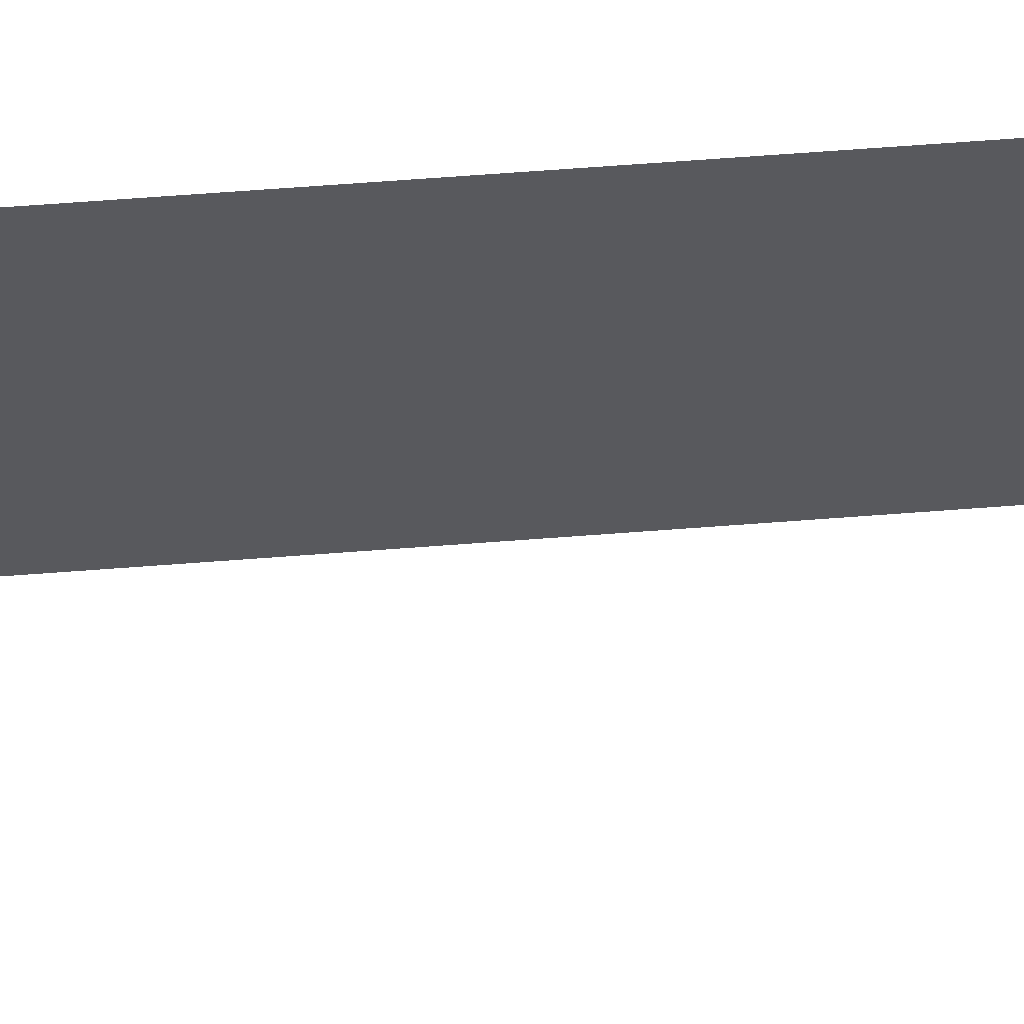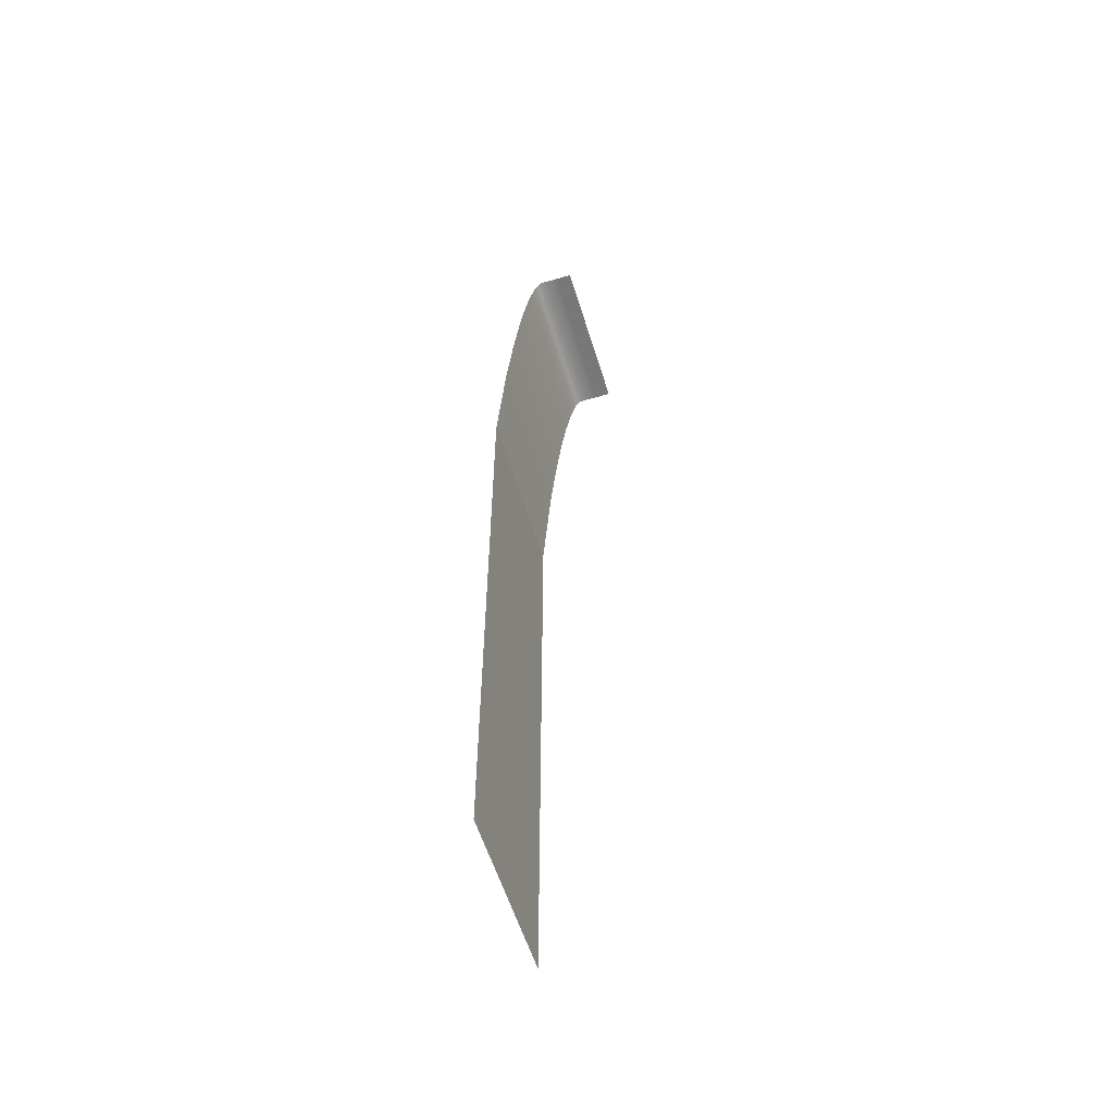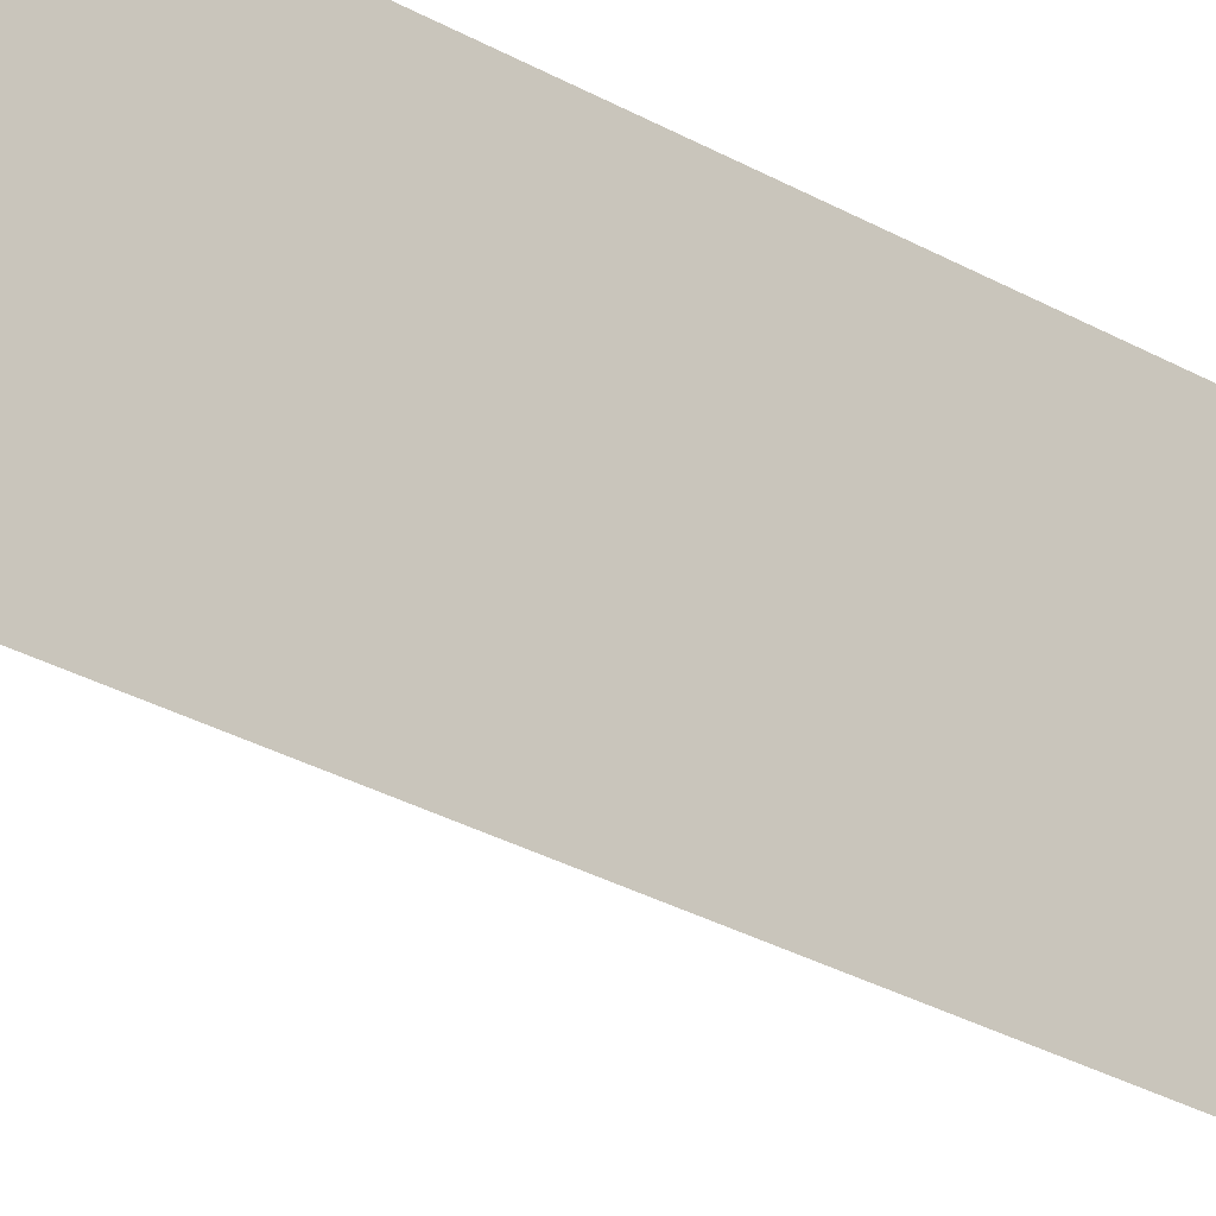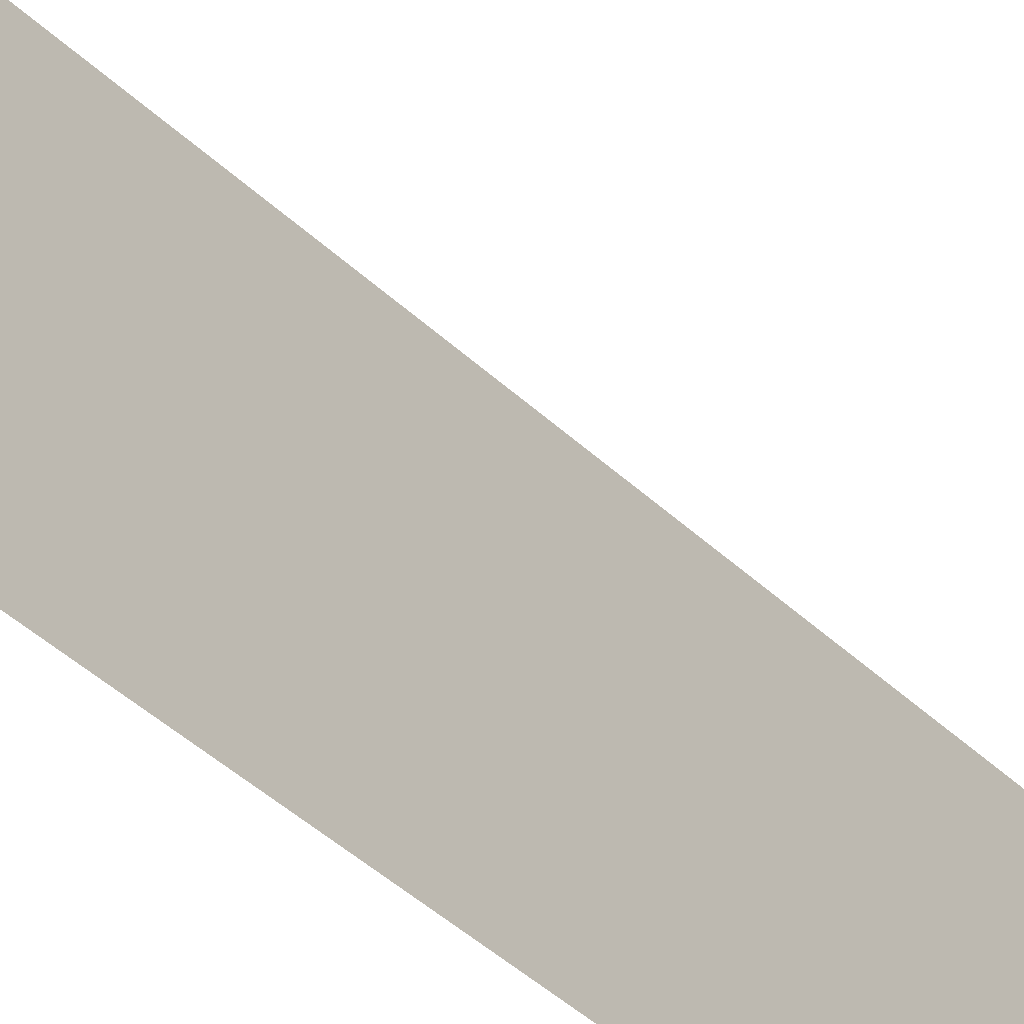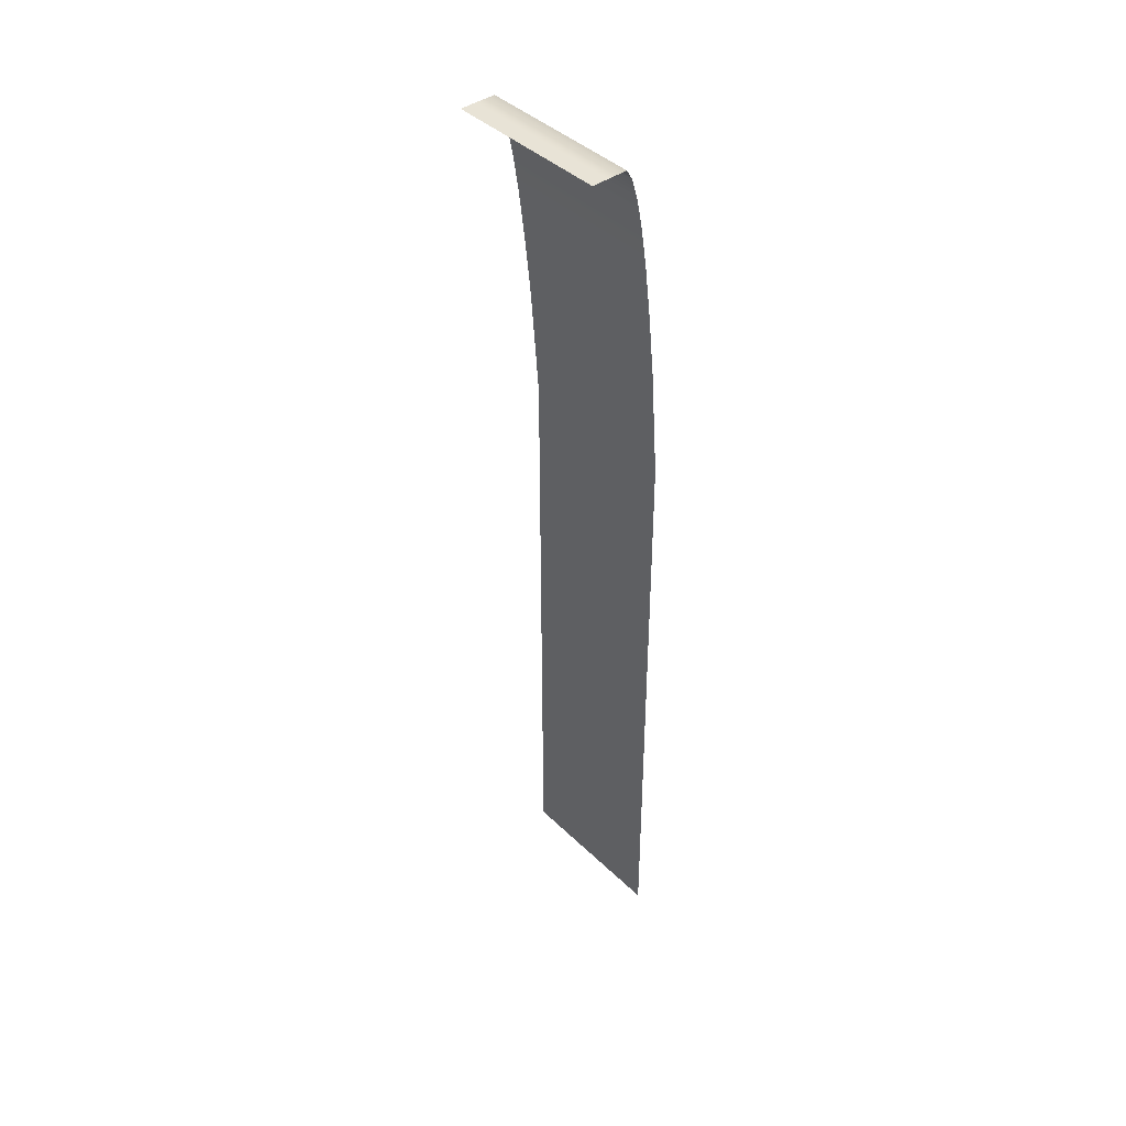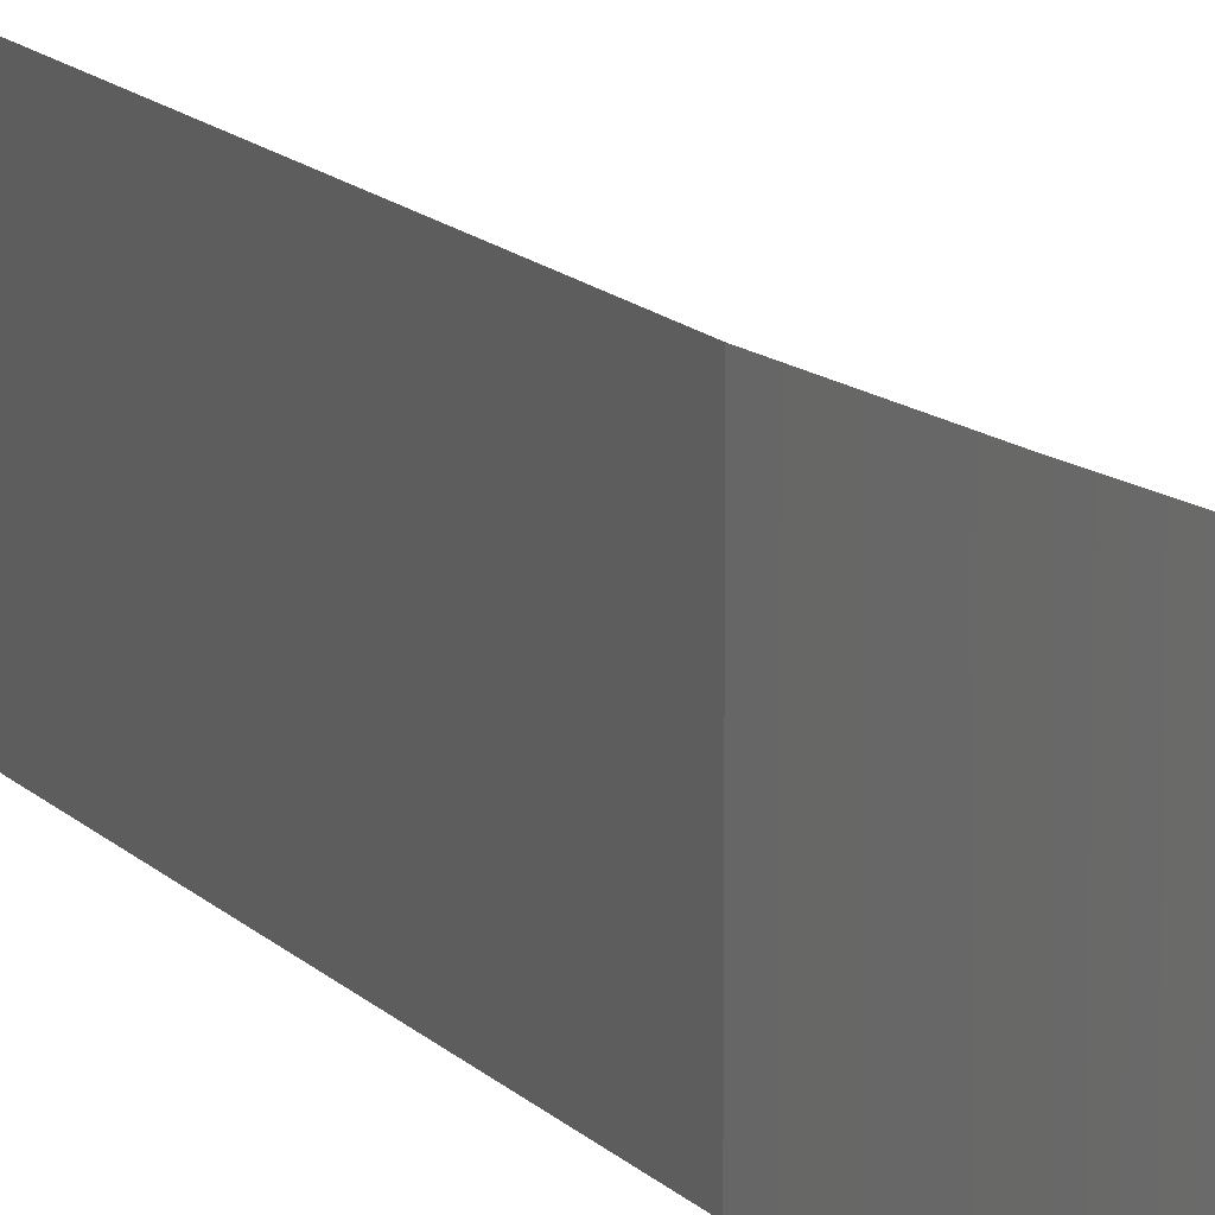
<metadata>
{"format":"obj","ext":"obj","renderer":"f3d","projection":"perspective","resolution":1024,"background":"white","views":[{"elev":59.2,"azim":-94.6,"up":"+Z"},{"elev":-57.3,"azim":-163.0,"up":"+Y"},{"elev":-24.3,"azim":44.8,"up":"+Z"},{"elev":-34.0,"azim":-143.6,"up":"+Z"},{"elev":41.7,"azim":-41.0,"up":"+Y"},{"elev":12.7,"azim":156.1,"up":"+Z"}]}
</metadata>
<code>
g pb_Mesh-789312
v 1.1 0 -2
v 1.1 0 -1
v 0.6 0 -2
v 0.6 0 -1
v 1.1 0 0
v 0.6 0 0
v 1.1 0 1
v 0.6 0 1
v 1.1 0 2
v 0.6 0 2
v 1.25 -0.25 1
v 1.1 0 2
v 1.1 0 1
v 1.25 -0.25 2
v 1.25 -0.25 0
v 1.1 0 0
v 1.25 -0.25 -1
v 1.1 0 -1
v 1.25 -0.25 -2
v 1.1 0 -2
v 1.4 -0.75 1
v 1.4 -0.75 2
v 1.4 -0.75 0
v 1.4 -0.75 -1
v 1.4 -0.75 -2
v 1.55 -1.5 1
v 1.55 -1.5 2
v 1.55 -1.5 0
v 1.55 -1.5 -1
v 1.55 -1.5 -2
v 1.7 -2.5 1
v 1.7 -2.5 2
v 1.7 -2.5 0
v 1.7 -2.5 -1
v 1.7 -2.5 -2
v 1.85 -3.75 1
v 1.85 -3.75 2
v 1.85 -3.75 0
v 1.85 -3.75 -1
v 1.85 -3.75 -2
v 2 -5.25 1
v 2 -5.25 2
v 2 -5.25 0
v 2 -5.25 -1
v 2 -5.25 -2
v 2.2 -8 1
v 2.2 -8 2
v 2.2 -8 0
v 2.2 -8 -1
v 2.2 -8 -2
v 2.211 -23 1
v 2.2 -8 2
v 2.2 -8 1
v 2.211 -23 2
v 2.211 -23 -8.757e-07
v 2.2 -8 0
v 2.211 -23 -1
v 2.2 -8 -1
v 2.211 -23 -2
v 2.2 -8 -2
v 0.2143 0 2
v 0.6 0 1
v 0.6 0 2
v 0.2143 0 1
v 0.6 0 0
v 0.2143 0 2.797e-07
v 0.6 0 -1
v 0.2143 0 -1
v 0.6 0 -2
v 0.2143 0 -2
g pb_Mesh-789312_0
f 3 2 1
f 3 4 2
f 4 5 2
f 4 6 5
f 6 7 5
f 6 8 7
f 8 9 7
f 8 10 9
f 13 12 11
f 12 14 11
f 16 13 15
f 13 11 15
f 18 16 17
f 16 15 17
f 20 18 19
f 18 17 19
f 11 14 21
f 14 22 21
f 15 11 23
f 11 21 23
f 17 15 24
f 15 23 24
f 19 17 25
f 17 24 25
f 21 22 26
f 22 27 26
f 23 21 28
f 21 26 28
f 24 23 29
f 23 28 29
f 25 24 30
f 24 29 30
f 26 27 31
f 27 32 31
f 28 26 33
f 26 31 33
f 29 28 34
f 28 33 34
f 30 29 35
f 29 34 35
f 31 32 36
f 32 37 36
f 33 31 38
f 31 36 38
f 34 33 39
f 33 38 39
f 35 34 40
f 34 39 40
f 36 37 41
f 37 42 41
f 38 36 43
f 36 41 43
f 39 38 44
f 38 43 44
f 40 39 45
f 39 44 45
f 41 42 46
f 42 47 46
f 43 41 48
f 41 46 48
f 44 43 49
f 43 48 49
f 45 44 50
f 44 49 50
f 53 52 51
f 52 54 51
f 56 53 55
f 53 51 55
f 58 56 57
f 56 55 57
f 60 58 59
f 58 57 59
f 63 62 61
f 62 64 61
f 62 65 64
f 65 66 64
f 65 67 66
f 67 68 66
f 67 69 68
f 69 70 68

</code>
